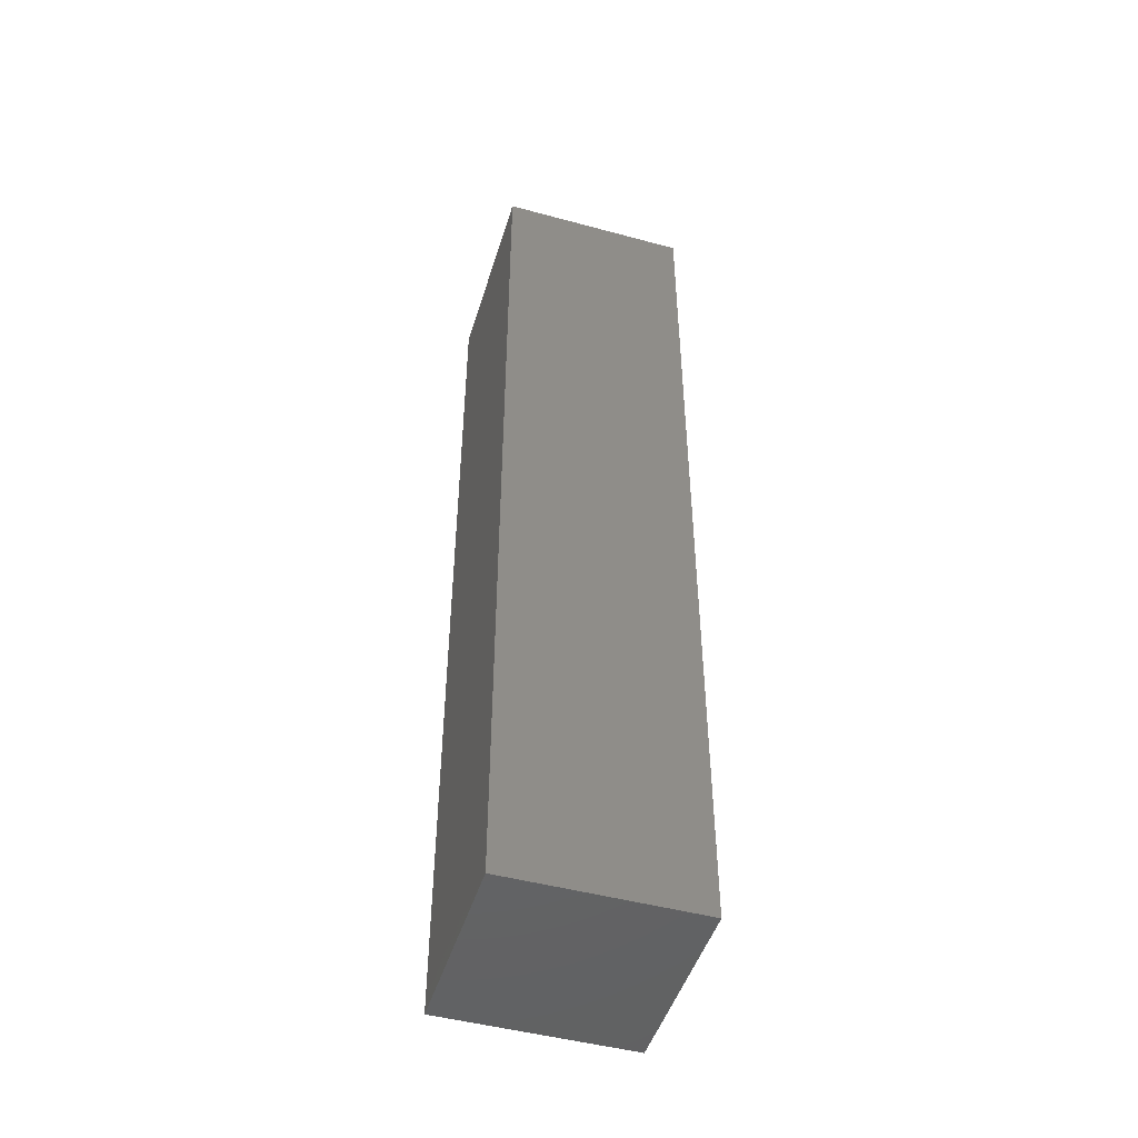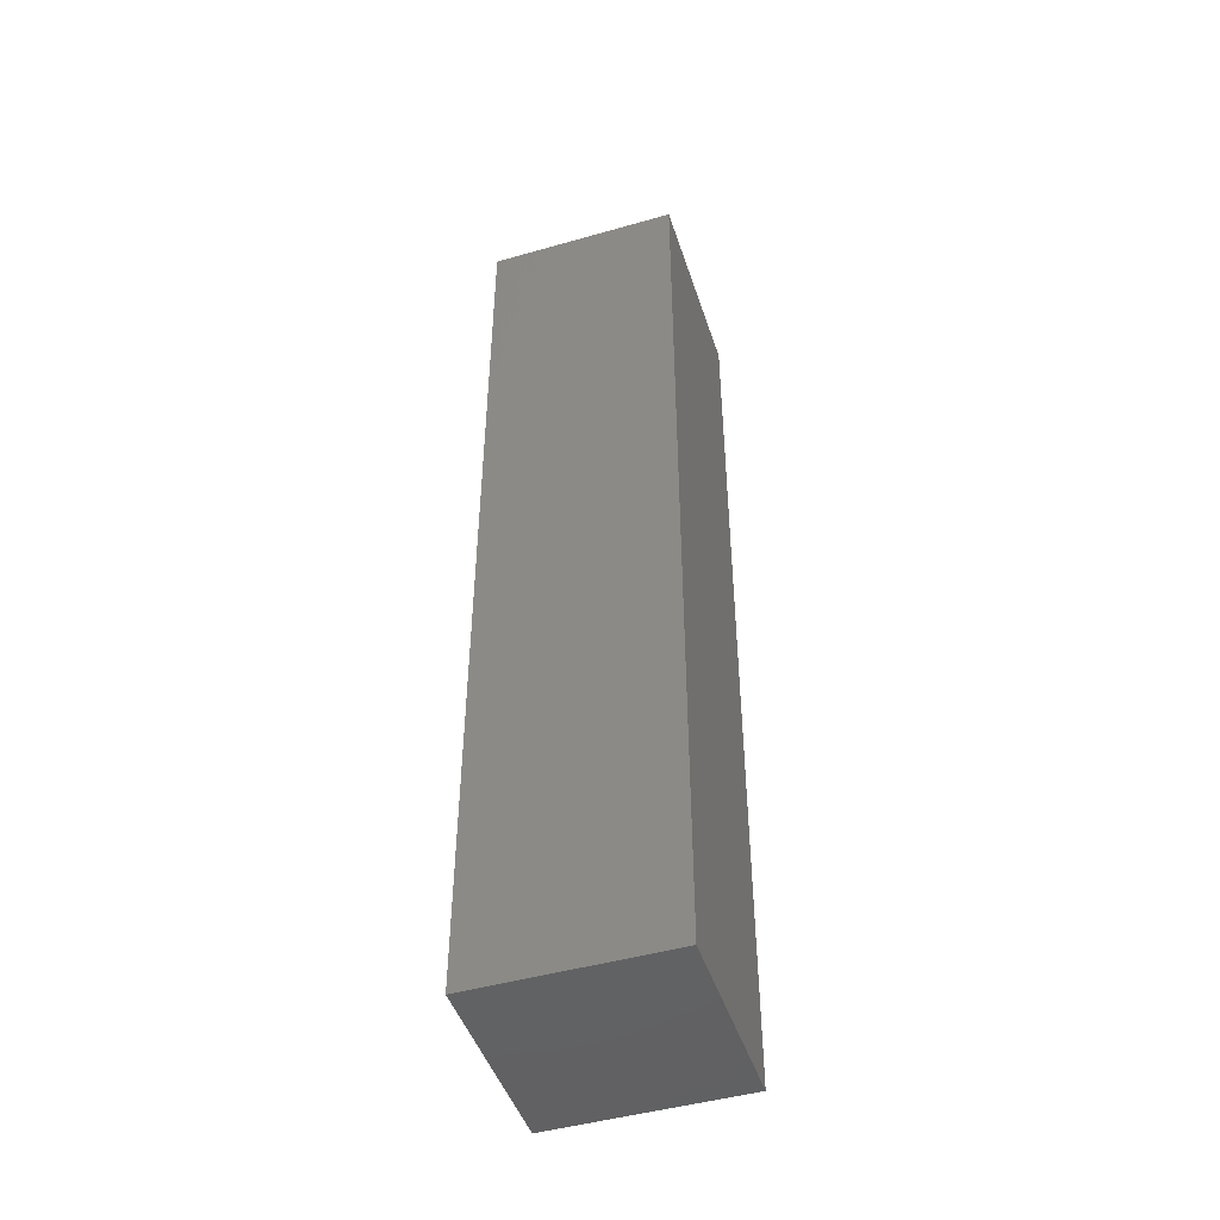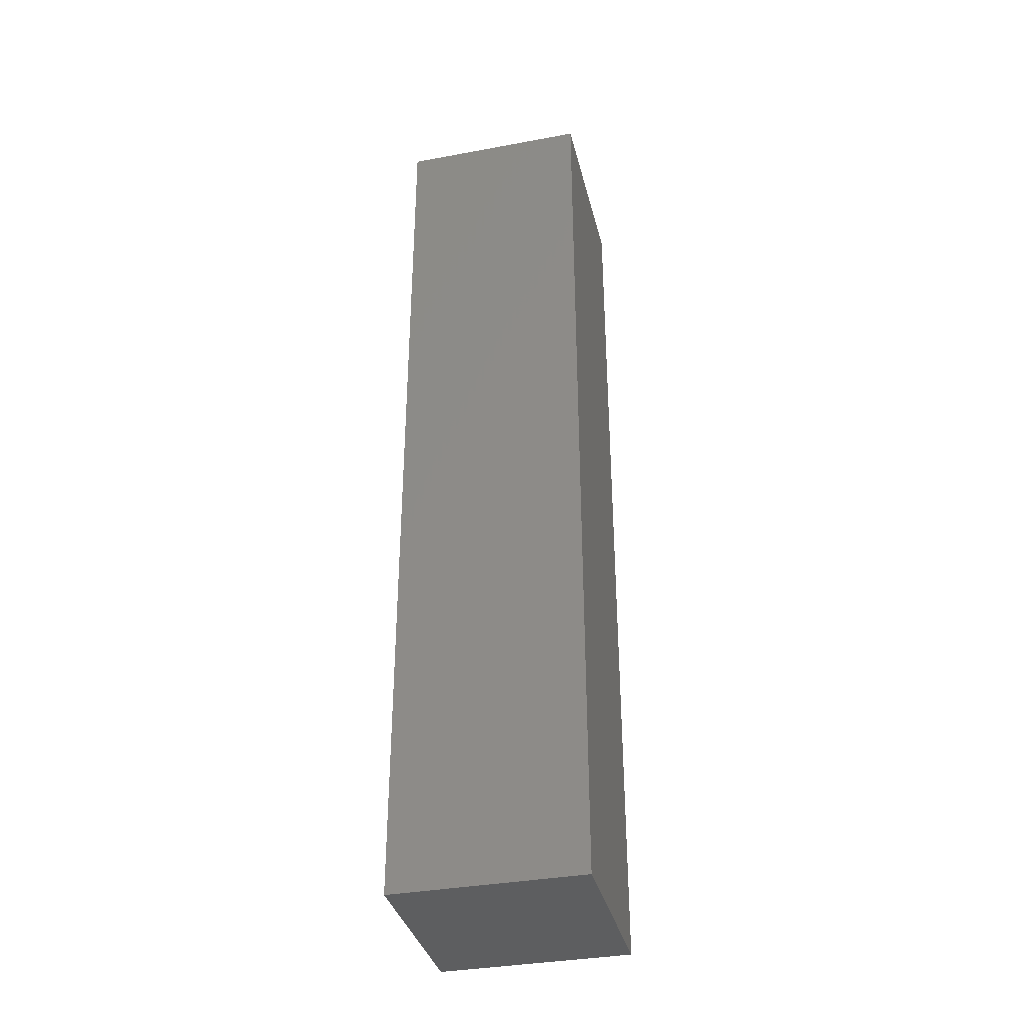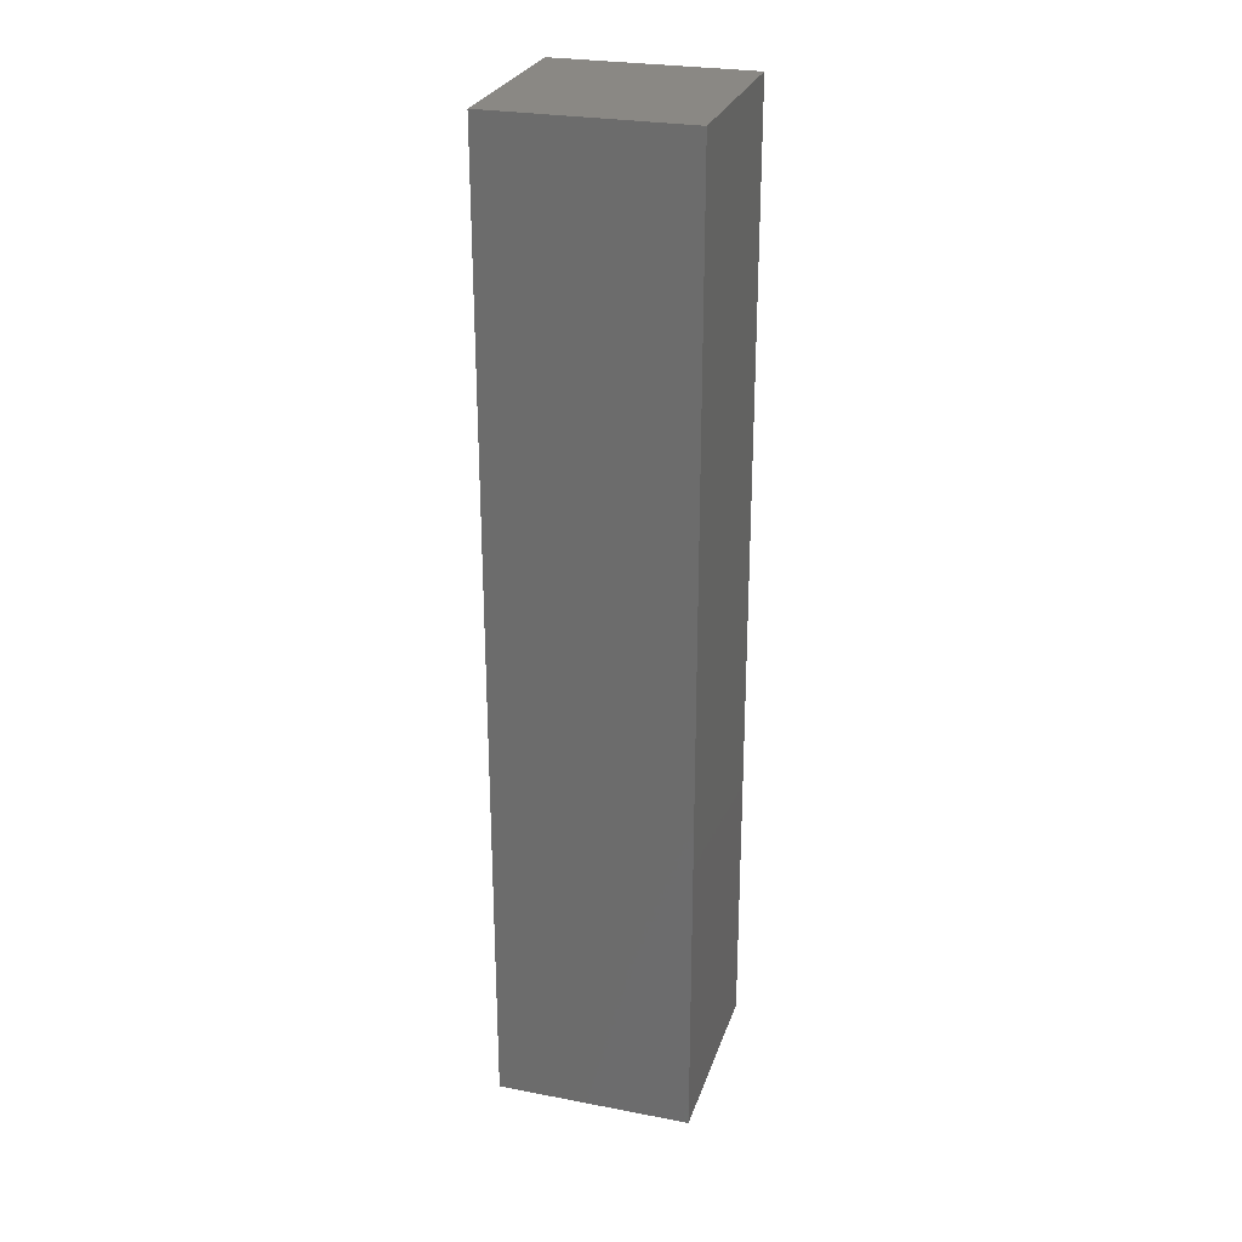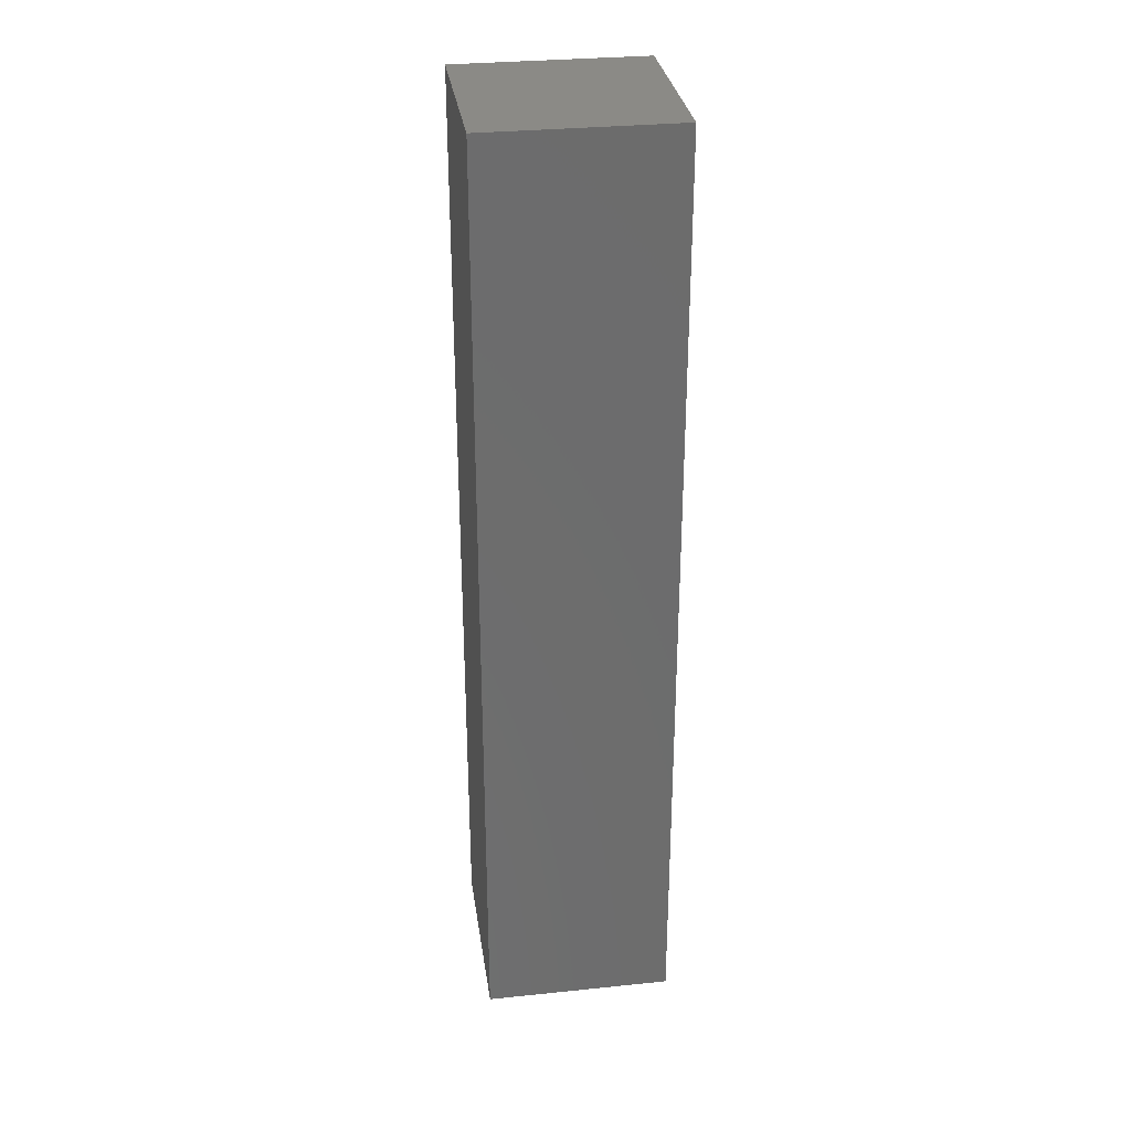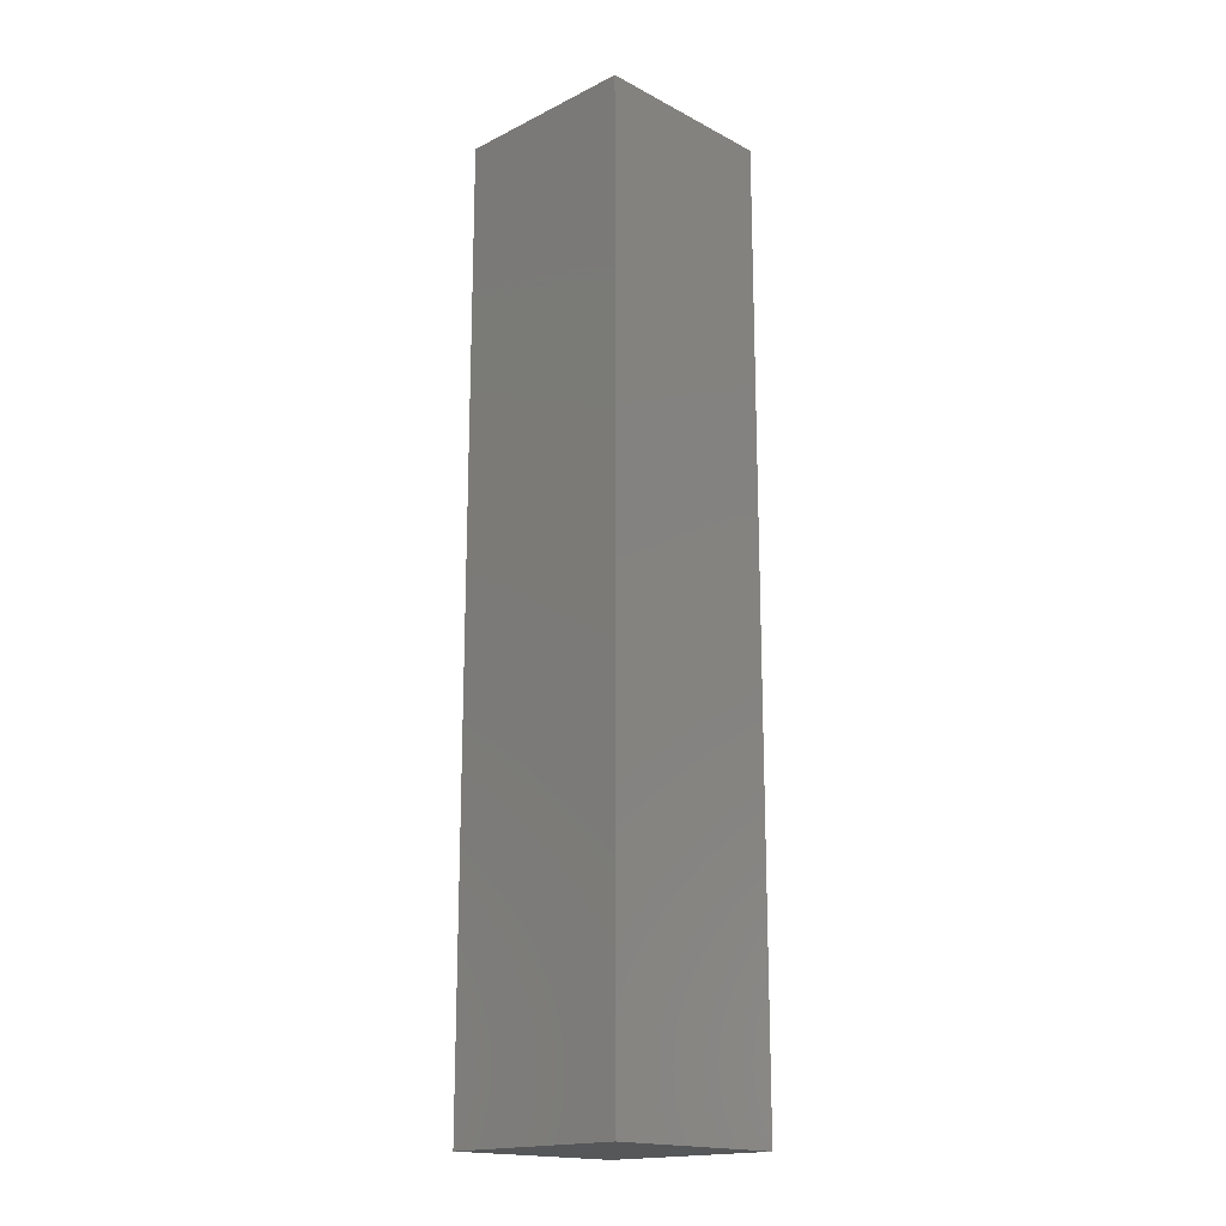
<metadata>
{"format":"stl","ext":"stl","renderer":"f3d","projection":"perspective","resolution":1024,"background":"white","views":[{"elev":-47.9,"azim":-106.9,"up":"+Y"},{"elev":-46.9,"azim":17.9,"up":"+Y"},{"elev":-35.9,"azim":-76.3,"up":"+Y"},{"elev":27.0,"azim":-163.5,"up":"+Y"},{"elev":31.2,"azim":81.7,"up":"+Y"},{"elev":-17.6,"azim":134.3,"up":"+Y"}]}
</metadata>
<code>
# stl→obj: 8 verts, 12 faces
v 313.2 1000 286.1
v 313.2 1000 486.1
v 313.2 0.2028 286.1
v 313.2 0.2028 486.1
v 113.2 1000 286.1
v 113.2 0.2028 286.1
v 113.2 1000 486.1
v 113.2 0.2028 486.1
f 1 2 3
f 3 2 4
f 5 1 6
f 6 1 3
f 7 5 8
f 8 5 6
f 2 7 4
f 4 7 8
f 5 7 1
f 1 7 2
f 8 6 4
f 4 6 3

</code>
